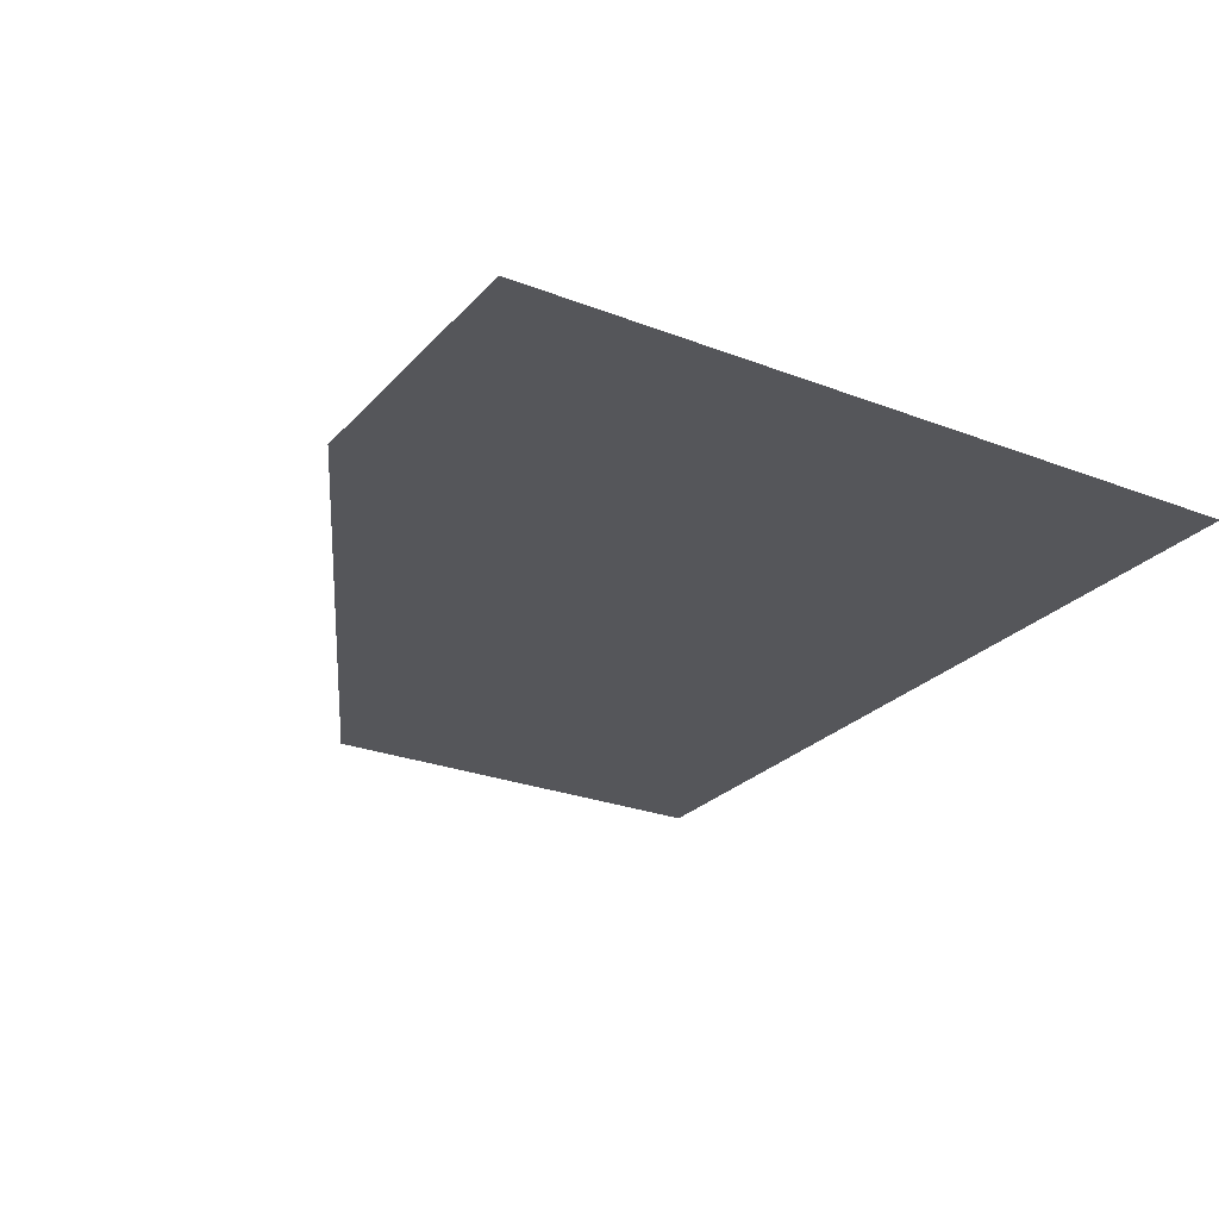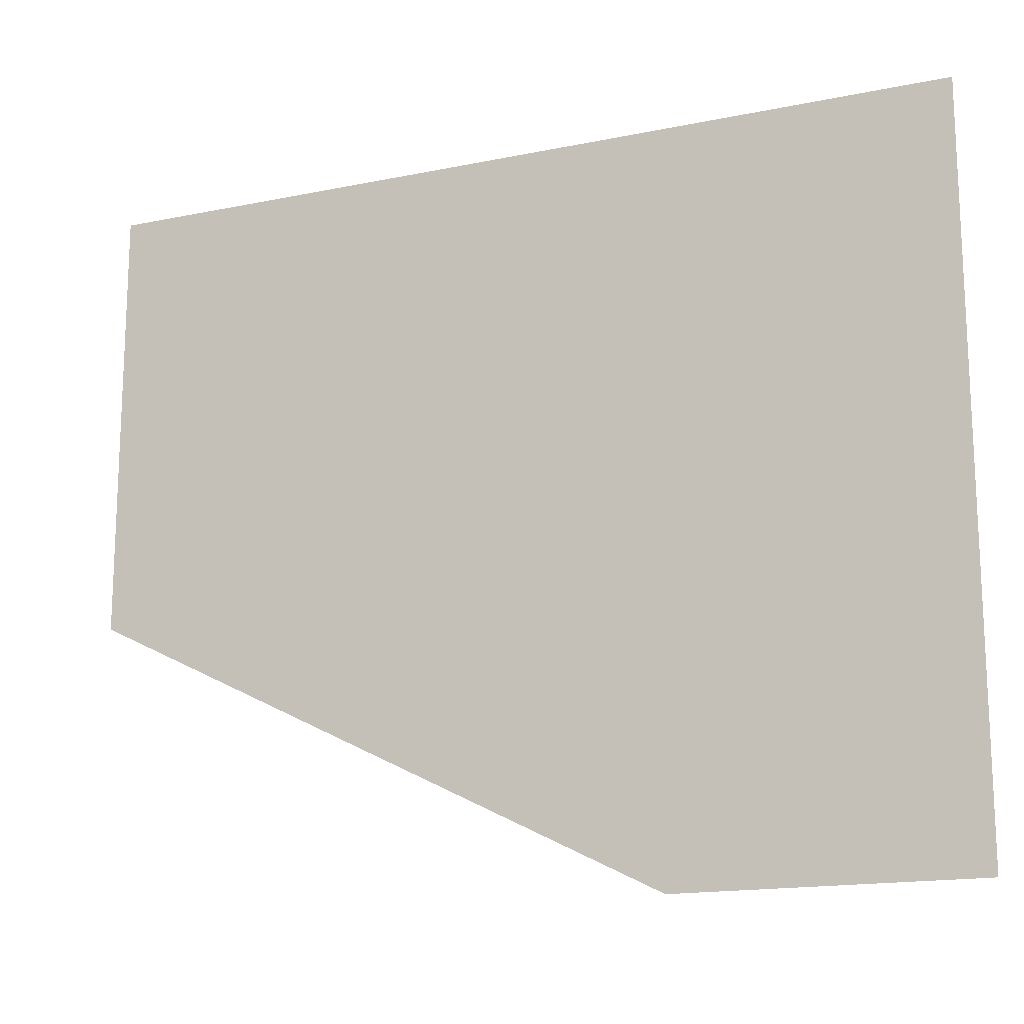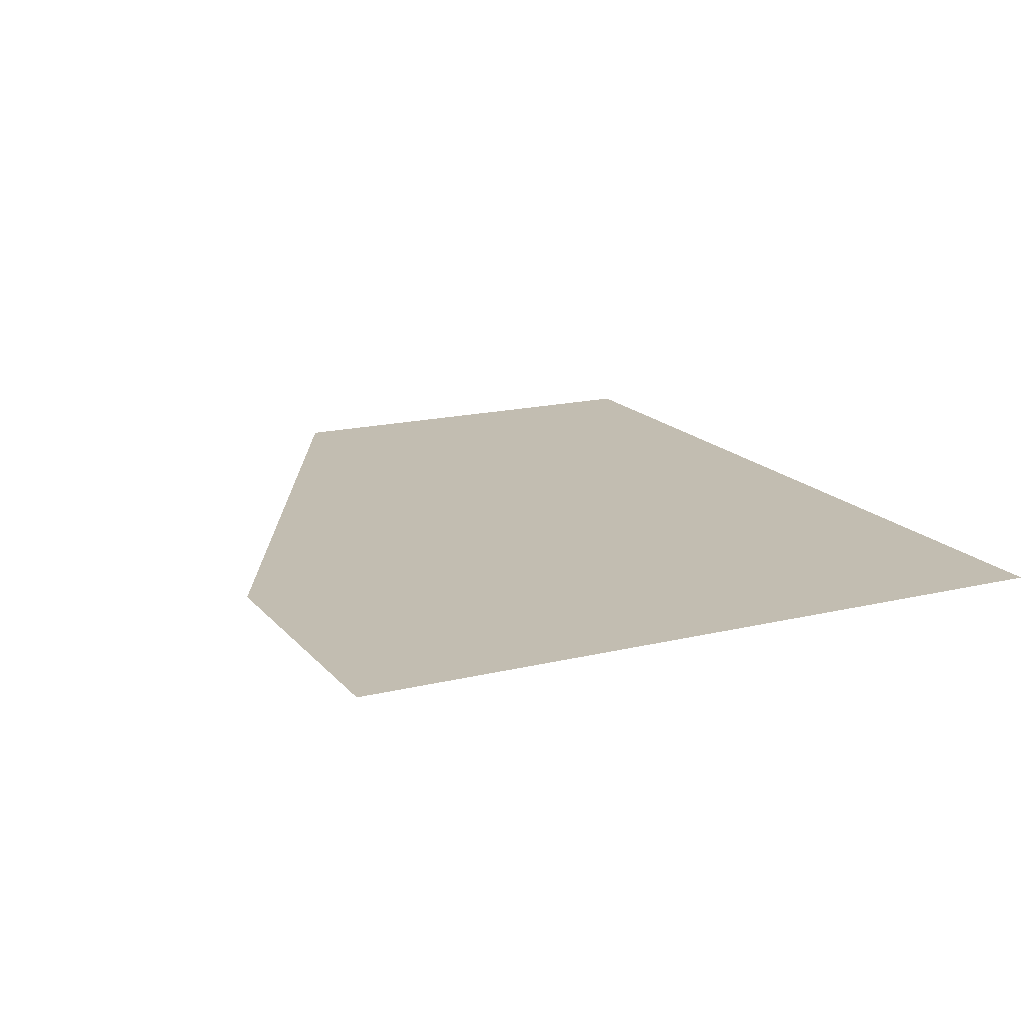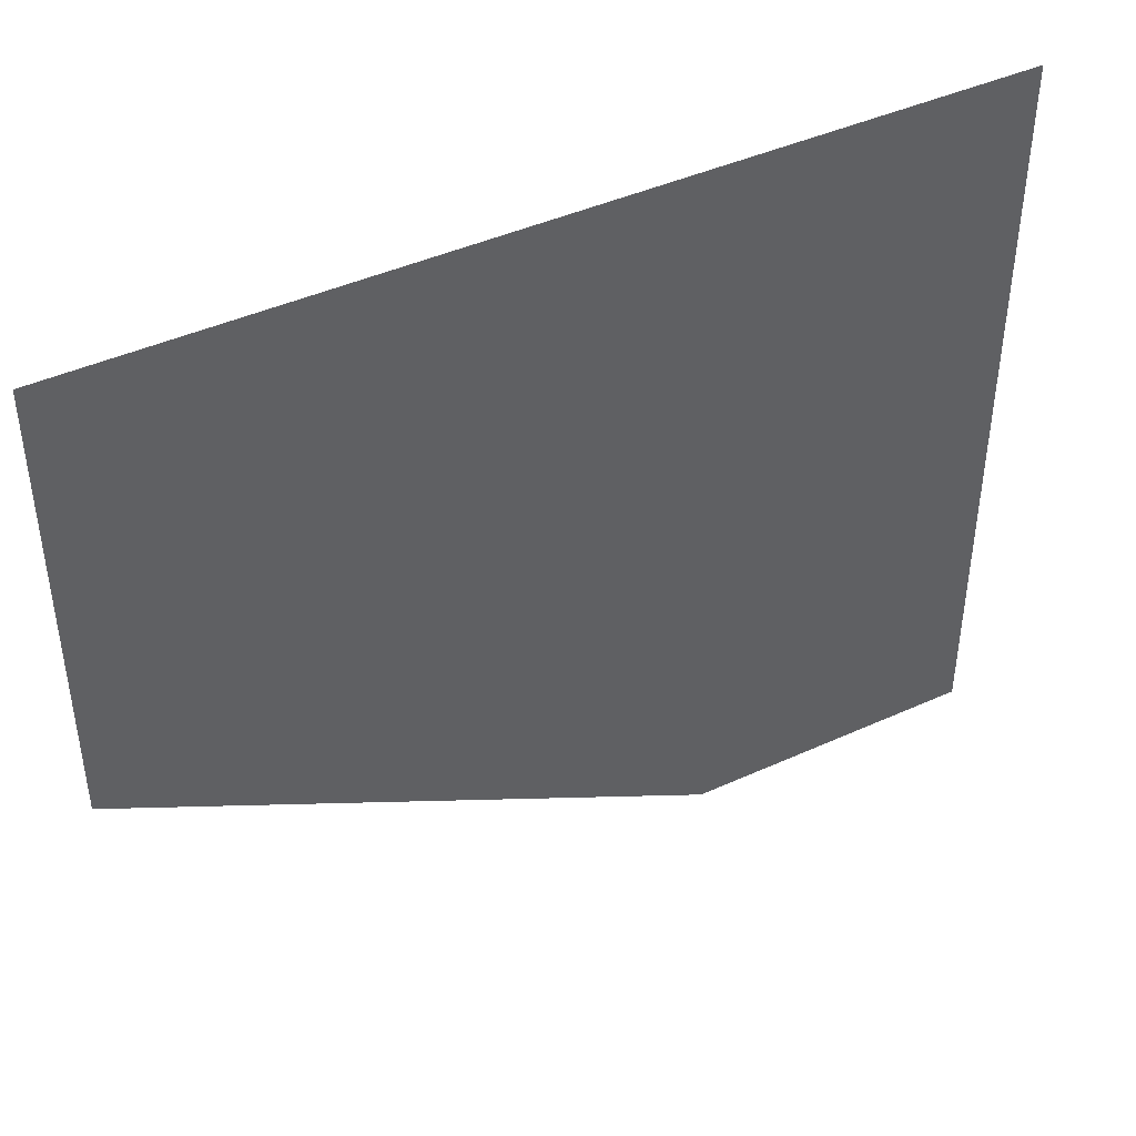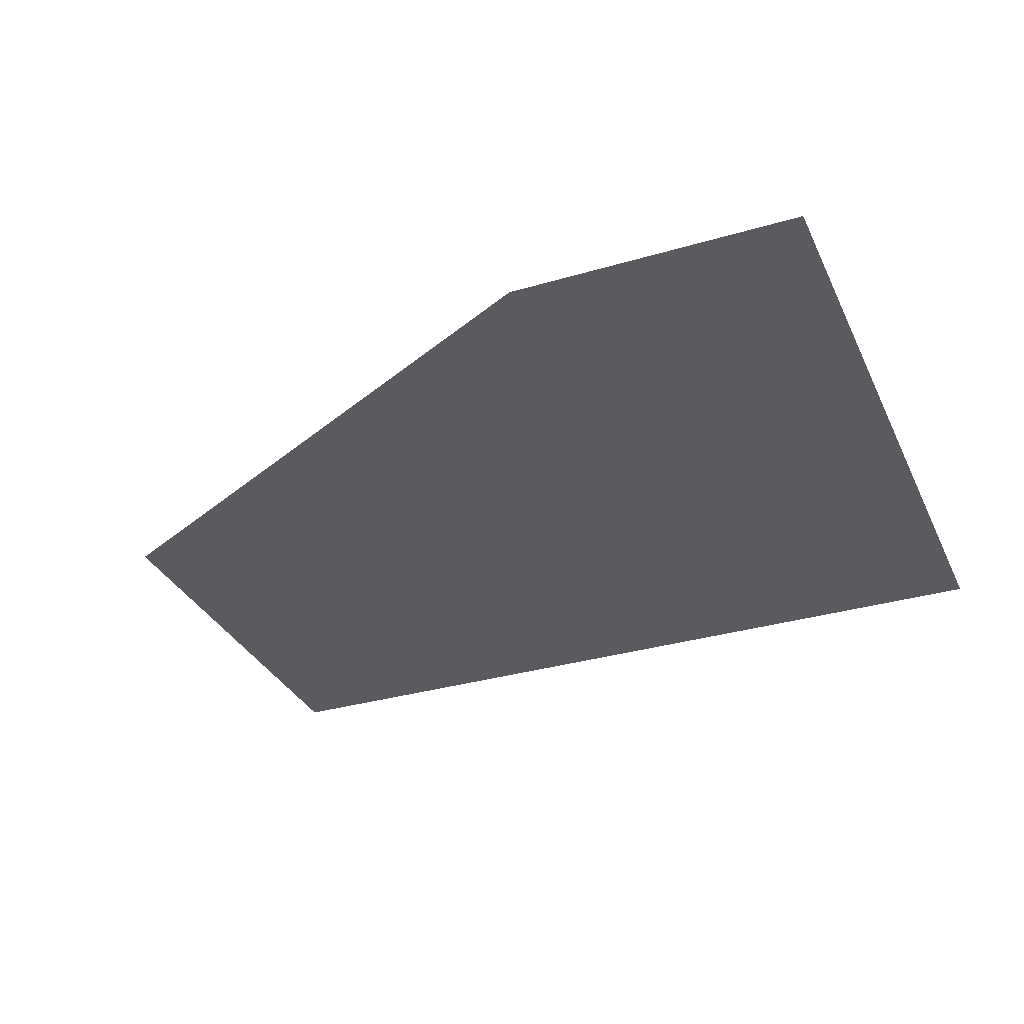
<metadata>
{"format":"obj","ext":"obj","renderer":"f3d","projection":"perspective","resolution":1024,"background":"white","views":[{"elev":-25.8,"azim":58.4,"up":"+Z"},{"elev":-16.2,"azim":23.1,"up":"+Y"},{"elev":16.8,"azim":63.8,"up":"+Z"},{"elev":43.2,"azim":-28.3,"up":"+Y"},{"elev":-32.7,"azim":22.2,"up":"+Z"}]}
</metadata>
<code>
g default
v -40 -60 0
v 40 -100 0
v 40 -60 0
v 120 -100 0
v 120 -60 0
v -120 -20 0
v -40 -20 0
v 40 -20 0
v 120 -20 0
v -120 20 0
v -40 20 0
v 40 20 0
v 120 20 0
v -120 60 0
v -40 60 0
v 40 60 0
v 120 60 0
v -120 100 0
v -40 100 0
v 40 100 0
v 120 100 0
g WonderPiece_5
f 1 2 3
f 2 4 3
f 3 4 5
f 6 1 7
f 1 3 7
f 7 3 8
f 3 5 8
f 8 5 9
f 6 7 10
f 10 7 11
f 7 8 11
f 11 8 12
f 8 9 12
f 12 9 13
f 10 11 14
f 14 11 15
f 11 12 15
f 15 12 16
f 12 13 16
f 16 13 17
f 14 15 18
f 18 15 19
f 15 16 19
f 19 16 20
f 16 17 20
f 20 17 21

</code>
